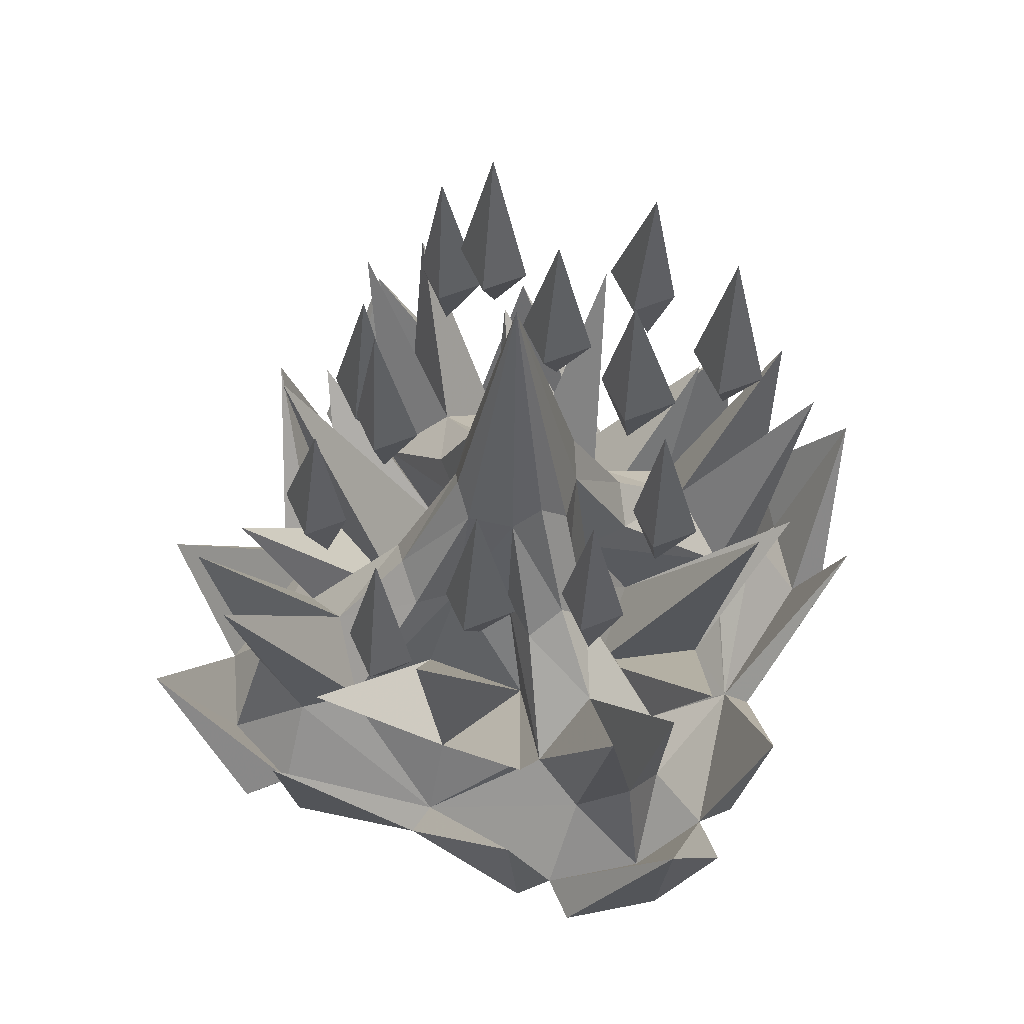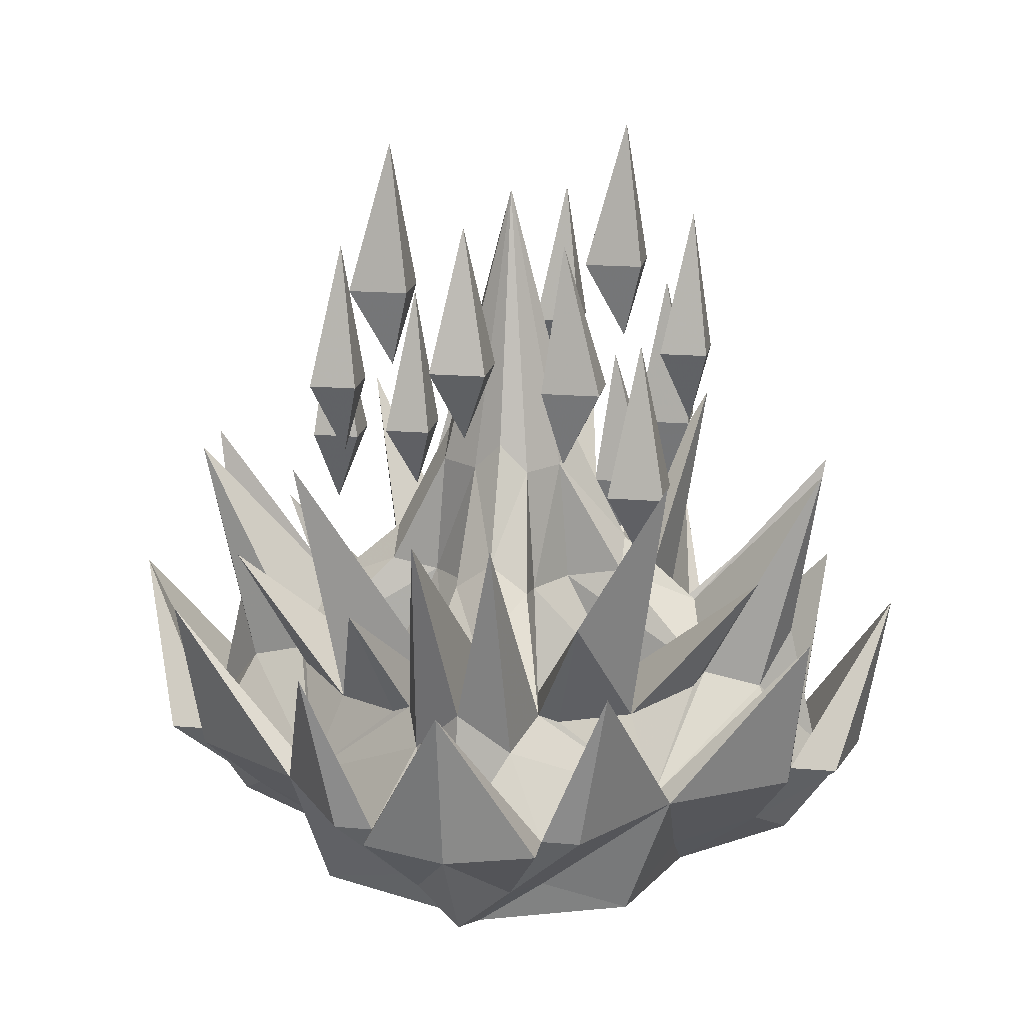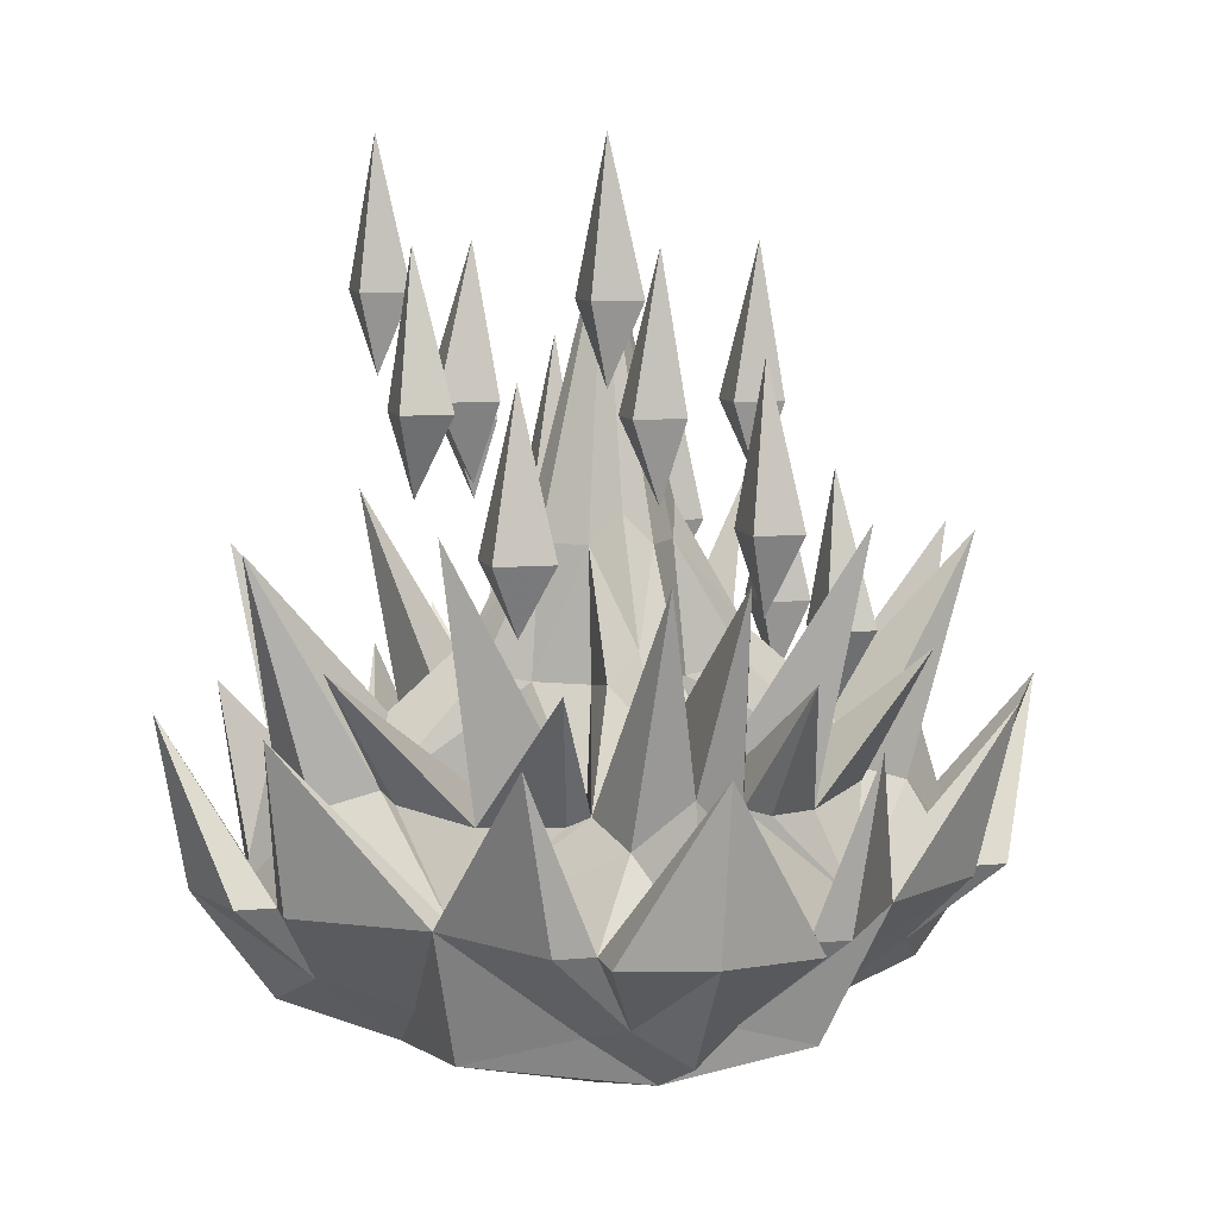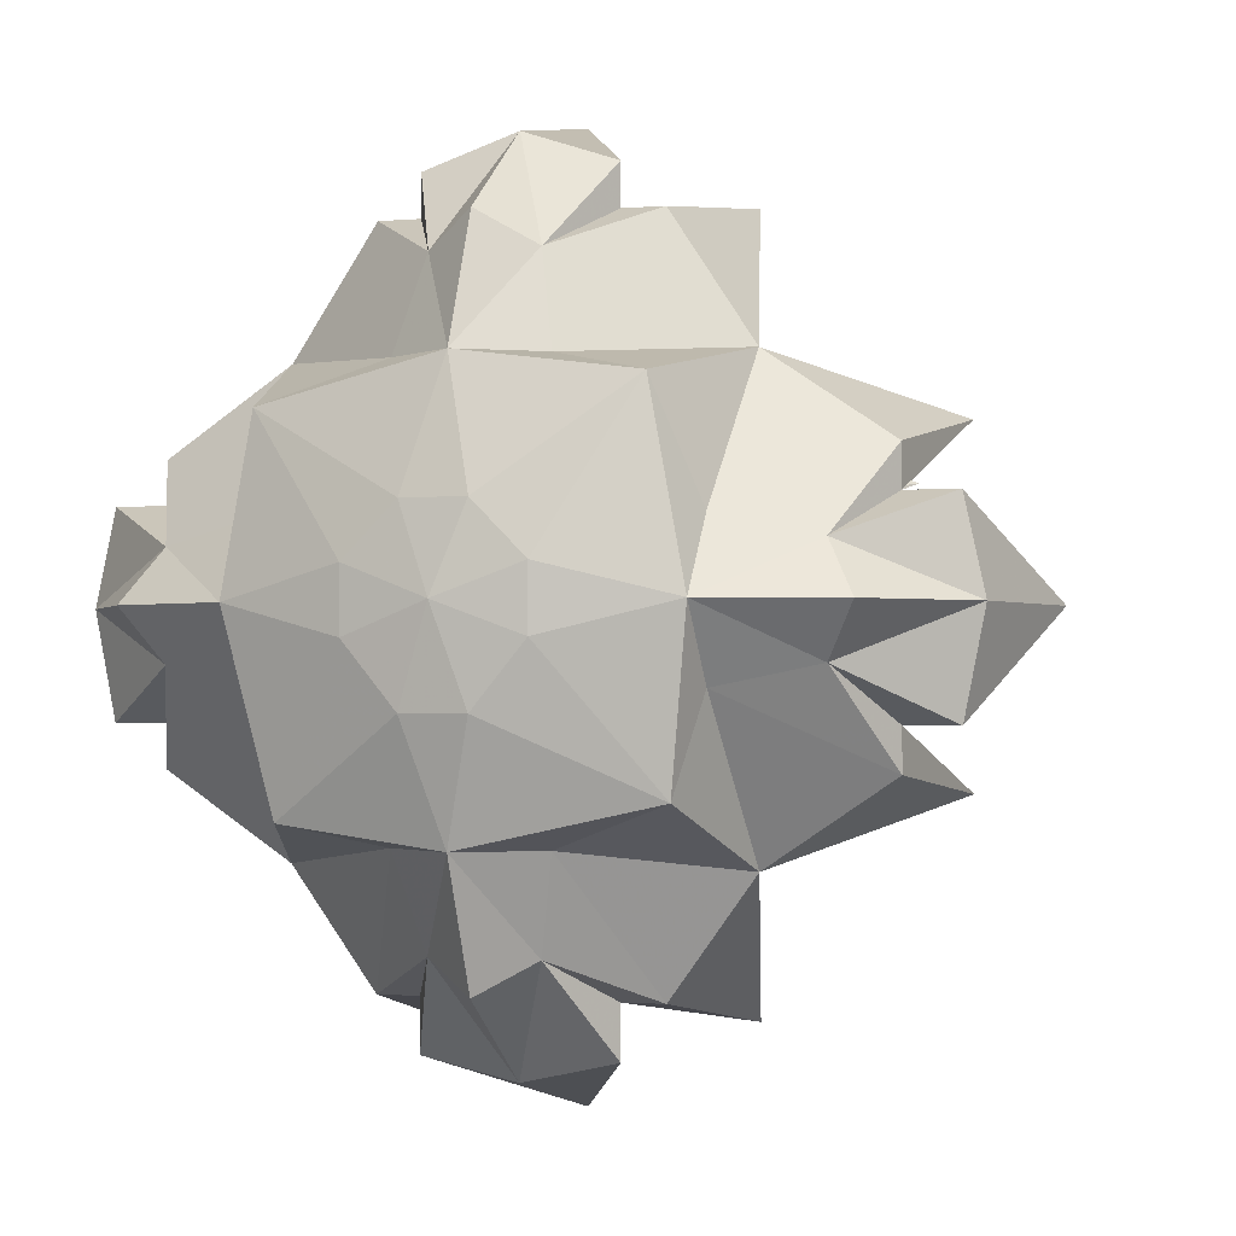
<metadata>
{"format":"obj","ext":"obj","renderer":"f3d","projection":"perspective","resolution":1024,"background":"white","views":[{"elev":57.1,"azim":66.8,"up":"+Z"},{"elev":17.4,"azim":-170.0,"up":"+Z"},{"elev":8.5,"azim":-104.4,"up":"+Z"},{"elev":-1.4,"azim":-160.7,"up":"+Y"}]}
</metadata>
<code>
v 0.02344 -0.125 -1.031
v 0 -0.05469 -1.039
v 0.0625 -0.07812 -1.031
v 0.125 -0.1953 -0.9922
v 0 -0.2109 -1.008
v 0 -0.125 -1.031
v -0.02344 -0.125 -1.031
v -0.0625 -0.07812 -1.031
v -0.0625 -0.05469 -1.031
v -0.0625 -0.03125 -1.031
v -0.02344 0.007812 -1.031
v 0 0.007812 -1.031
v 0.02344 0.007812 -1.031
v 0.0625 -0.03125 -1.031
v 0.0625 -0.05469 -1.031
v 0.1562 -0.05469 -1.008
v 0.1562 -0.1094 -0.9688
v 0.1641 -0.2266 -0.8828
v 0.05469 -0.2109 -0.9688
v 0.03906 -0.2812 -0.9453
v 0 -0.3047 -0.9688
v -0.03906 -0.2812 -0.9453
v -0.05469 -0.2109 -0.9688
v -0.1406 -0.1797 -0.9922
v 0 -0.3359 -0.8828
v 0.07031 -0.3125 -0.8828
v 0.03906 -0.2812 -0.8203
v 0 -0.3047 -0.7812
v -0.03906 -0.2812 -0.8203
v -0.07031 -0.3125 -0.8828
v 0 -0.3984 -0.75
v 0.07031 -0.3516 -0.8828
v 0.1016 -0.3125 -0.8828
v 0.125 -0.3359 -0.75
v 0.1484 -0.2031 -0.8828
v 0.05469 -0.2344 -0.8047
v 0.03125 -0.3359 -0.6328
v 0 -0.2266 -0.7578
v -0.03125 -0.3359 -0.6328
v -0.05469 -0.2344 -0.8047
v -0.1484 -0.2031 -0.8828
v -0.125 -0.3359 -0.75
v -0.1016 -0.3125 -0.8828
v -0.07031 -0.3516 -0.8828
v 0 -0.3672 -0.8828
v 0.03125 -0.1641 -0.7266
v 0 -0.1641 -0.7031
v -0.03125 -0.1562 -0.7266
v 0.02344 -0.1094 -0.6328
v 0 -0.1094 -0.6094
v -0.02344 -0.1016 -0.6328
v -0.03125 -0.1094 -0.7344
v -0.03906 -0.1562 -0.8203
v -0.09375 -0.2812 -0.7109
v -0.07031 -0.2344 -0.8125
v -0.125 -0.1797 -0.8203
v -0.1719 -0.1328 -0.8125
v -0.1797 -0.1094 -0.8047
v -0.2266 -0.09375 -0.8203
v -0.2578 -0.1328 -0.8828
v -0.2734 -0.1797 -0.75
v -0.1641 -0.2266 -0.8828
v 0 -0.05469 -0.3984
v 0.04688 -0.07812 -0.6328
v 0.05469 -0.05469 -0.6094
v 0.05469 -0.03125 -0.6328
v 0.02344 -0.007812 -0.6328
v 0 0 -0.6094
v -0.02344 0 -0.6328
v -0.04688 -0.03125 -0.6328
v -0.05469 -0.05469 -0.6094
v -0.05469 -0.07812 -0.6328
v 0.03906 -0.1562 -0.8203
v 0.03125 -0.125 -0.7344
v 0.05469 -0.08594 -0.7344
v 0.1016 -0.08594 -0.7266
v 0.1016 -0.05469 -0.7031
v 0.1016 -0.03125 -0.7266
v 0.0625 -0.03125 -0.7344
v 0.03125 0 -0.7344
v 0.03125 0.03906 -0.7266
v 0 0.04688 -0.7031
v -0.03125 0.04688 -0.7266
v -0.03125 0.007812 -0.7344
v -0.05469 -0.03125 -0.7344
v -0.1016 -0.03125 -0.7266
v -0.1016 -0.05469 -0.7031
v -0.1016 -0.08594 -0.7266
v -0.0625 -0.08594 -0.7344
v -0.1016 -0.09375 -0.8203
v -0.1562 -0.2109 -0.6094
v 0.125 -0.1797 -0.8203
v 0.07031 -0.2344 -0.8125
v 0.09375 -0.2812 -0.7109
v 0.1562 -0.2109 -0.6094
v 0.1016 -0.09375 -0.8203
v 0.1797 -0.1094 -0.8047
v 0.1641 -0.05469 -0.7578
v 0.1797 0 -0.8047
v 0.1016 -0.01562 -0.8203
v 0.03906 0.03906 -0.8203
v 0.05469 0.125 -0.8047
v 0 0.1094 -0.7578
v -0.05469 0.125 -0.8047
v -0.03906 0.03906 -0.8203
v -0.1016 -0.01562 -0.8203
v -0.1797 0 -0.8047
v -0.1641 -0.05469 -0.7578
v -0.2266 -0.1484 -0.7109
v 0.2734 -0.1797 -0.75
v 0.2578 -0.1328 -0.8828
v 0.2266 -0.09375 -0.8203
v 0.1719 -0.1328 -0.8125
v 0.2266 -0.1484 -0.7109
v 0.2734 -0.05469 -0.8828
v 0.3359 -0.05469 -0.75
v 0.2578 0.01562 -0.8828
v 0.2266 -0.01562 -0.8203
v 0.25 -0.05469 -0.7812
v 0.2734 -0.08594 -0.6328
v 0.2734 -0.03125 -0.6328
v 0.1484 0.09375 -0.8828
v 0.1719 0.01562 -0.8125
v 0.2266 0.03125 -0.7109
v 0.125 0.07031 -0.8203
v 0.1562 0.1016 -0.6094
v 0.09375 0.1719 -0.7109
v 0.07031 0.1172 -0.8125
v 0.03906 0.1719 -0.8203
v 0.03125 0.2188 -0.6328
v 0 0.1953 -0.7812
v -0.03125 0.2188 -0.6328
v -0.03906 0.1719 -0.8203
v -0.1484 0.09375 -0.8828
v -0.07031 0.1172 -0.8125
v -0.09375 0.1719 -0.7109
v -0.125 0.07031 -0.8203
v -0.1562 0.1016 -0.6094
v -0.2266 0.03125 -0.7109
v -0.1719 0.01562 -0.8125
v -0.2266 -0.01562 -0.8203
v -0.2734 -0.03125 -0.6328
v -0.25 -0.05469 -0.7812
v -0.2734 -0.08594 -0.6328
v -0.2734 -0.05469 -0.8828
v -0.3359 -0.05469 -0.75
v -0.2969 -0.1328 -0.8828
v -0.2266 -0.09375 -0.9453
v -0.2578 -0.1641 -0.8828
v -0.1562 -0.1094 -0.9688
v 0.2266 -0.09375 -0.9453
v 0.25 -0.05469 -0.9688
v 0.3125 -0.05469 -0.8828
v 0.2969 -0.1328 -0.8828
v 0.2578 -0.1641 -0.8828
v 0.1562 0 -0.9688
v 0.2266 -0.01562 -0.9453
v 0.2969 0.01562 -0.8828
v 0.2578 0.04688 -0.8828
v 0.2734 0.07031 -0.75
v 0.1641 0.1094 -0.8828
v 0.125 0.2188 -0.75
v 0.07031 0.2031 -0.8828
v 0 0.2188 -0.8828
v 0.1406 0.07031 -0.9922
v 0.05469 0.1016 -0.9688
v 0.1016 0.2031 -0.8828
v 0.03906 0.1719 -0.9453
v 0.07031 0.2344 -0.8828
v 0 0.2812 -0.75
v -0.07031 0.2031 -0.8828
v 0 0.1016 -1.008
v -0.125 0.08594 -0.9922
v -0.05469 0.1016 -0.9688
v -0.03906 0.1719 -0.9453
v 0 0.1953 -0.9688
v 0 0.2578 -0.8828
v -0.07031 0.2344 -0.8828
v -0.1016 0.2031 -0.8828
v -0.125 0.2188 -0.75
v -0.1641 0.1094 -0.8828
v -0.2734 0.07031 -0.75
v -0.2578 0.01562 -0.8828
v -0.1562 0 -0.9688
v -0.2578 0.04688 -0.8828
v -0.2266 -0.01562 -0.9453
v -0.2969 0.01562 -0.8828
v -0.1562 -0.05469 -1.008
v -0.25 -0.05469 -0.9688
v -0.3125 -0.05469 -0.8828
v 0.07031 -0.2109 -0.5781
v 0.1016 -0.1953 -0.6953
v 0.05469 -0.1953 -0.6953
v 0.05469 -0.2344 -0.6953
v 0.1016 -0.2344 -0.6953
v 0.07031 -0.2109 -0.7578
v 0 -0.05469 -0.4141
v 0.01562 -0.03125 -0.5312
v -0.01562 -0.03125 -0.5312
v -0.01562 -0.07031 -0.5312
v 0.01562 -0.07031 -0.5312
v 0 -0.05469 -0.5938
v 0.07031 0.1016 -0.3359
v 0.1016 0.1172 -0.4531
v 0.05469 0.1172 -0.4531
v 0.05469 0.07812 -0.4531
v 0.1016 0.07812 -0.4531
v 0.07031 0.1016 -0.5156
v -0.125 -0.1406 -0.4922
v -0.1016 -0.125 -0.6172
v -0.1484 -0.125 -0.6172
v -0.1484 -0.1641 -0.6172
v -0.1016 -0.1641 -0.6172
v -0.125 -0.1406 -0.6797
v -0.1562 -0.05469 -0.4141
v -0.1328 -0.03125 -0.5312
v -0.1719 -0.03125 -0.5312
v -0.1719 -0.07031 -0.5312
v -0.1328 -0.07031 -0.5312
v -0.1562 -0.05469 -0.5938
v -0.07031 -0.2109 -0.5781
v -0.05469 -0.1953 -0.6953
v -0.1016 -0.1953 -0.6953
v -0.1016 -0.2344 -0.6953
v -0.05469 -0.2344 -0.6953
v -0.07031 -0.2109 -0.7578
v -0.07031 0.1016 -0.4141
v -0.05469 0.1172 -0.5312
v -0.1016 0.1172 -0.5312
v -0.1016 0.07812 -0.5312
v -0.05469 0.07812 -0.5312
v -0.07031 0.1016 -0.5938
v -0.125 0.03906 -0.5078
v -0.1016 0.0625 -0.6328
v -0.1484 0.0625 -0.6328
v -0.1484 0.01562 -0.6328
v -0.1016 0.01562 -0.6328
v -0.125 0.03906 -0.6875
v 0.1328 0.01562 -0.4375
v 0.1562 0.03906 -0.5547
v 0.1172 0.03906 -0.5547
v 0.1172 0 -0.5547
v 0.1562 0 -0.5547
v 0.1328 0.01562 -0.6172
v 0.1562 -0.05469 -0.4922
v 0.1719 -0.03125 -0.6172
v 0.1328 -0.03125 -0.6172
v 0.1328 -0.07031 -0.6172
v 0.1719 -0.07031 -0.6172
v 0.1562 -0.05469 -0.6797
v 0.1016 -0.1328 -0.5078
v 0.125 -0.1094 -0.6328
v 0.08594 -0.1094 -0.6328
v 0.08594 -0.1562 -0.6328
v 0.125 -0.1562 -0.6328
v 0.1016 -0.1328 -0.6875
v -0.03125 -0.1641 -0.4141
v -0.007812 -0.1406 -0.5312
v -0.04688 -0.1406 -0.5312
v -0.04688 -0.1797 -0.5312
v -0.007812 -0.1797 -0.5312
v -0.03125 -0.1641 -0.5938
v -0.1016 -0.03125 -0.3359
v -0.07031 -0.01562 -0.4531
v -0.1172 -0.01562 -0.4531
v -0.1172 -0.05469 -0.4531
v -0.07031 -0.05469 -0.4531
v -0.1016 -0.03125 -0.5156
v 0.02344 0.03906 -0.4141
v 0.04688 0.07031 -0.5312
v 0 0.07031 -0.5312
v 0 0.02344 -0.5312
v 0.04688 0.02344 -0.5312
v 0.02344 0.03906 -0.5938
f 1 2 3
f 1 3 4
f 1 4 5
f 1 5 6
f 1 6 2
f 2 6 7
f 2 7 8
f 2 8 9
f 2 9 10
f 2 10 11
f 2 11 12
f 2 12 13
f 2 13 14
f 2 14 15
f 2 15 3
f 3 15 16
f 3 16 4
f 4 16 17
f 4 19 5
f 5 23 24
f 5 24 7
f 5 7 6
f 25 26 27
f 25 27 28
f 25 28 29
f 25 29 30
f 32 45 20
f 20 45 21
f 21 45 22
f 22 45 44
f 48 51 52
f 48 52 40
f 40 52 53
f 41 55 56
f 41 56 57
f 43 62 23
f 43 23 22
f 63 49 64
f 63 66 67
f 63 69 70
f 63 72 51
f 36 73 74
f 36 74 46
f 46 74 49
f 49 74 64
f 64 74 75
f 64 75 76
f 66 78 79
f 66 79 67
f 67 79 80
f 67 80 81
f 69 83 84
f 69 84 70
f 70 84 85
f 70 85 86
f 72 88 89
f 72 89 51
f 51 89 52
f 52 89 53
f 53 89 90
f 54 56 55
f 35 92 93
f 73 92 95
f 73 96 74
f 74 96 75
f 75 96 97
f 75 97 76
f 78 99 79
f 79 99 100
f 79 100 101
f 79 101 80
f 80 101 102
f 80 102 81
f 83 104 84
f 84 104 105
f 84 105 106
f 84 106 85
f 85 106 107
f 85 107 86
f 88 58 89
f 89 58 90
f 90 56 91
f 92 94 93
f 33 20 19
f 33 19 18
f 35 113 92
f 92 113 114
f 115 112 111
f 115 117 118
f 115 118 119
f 115 119 112
f 100 125 126
f 105 137 138
f 59 143 145
f 59 145 60
f 62 149 150
f 151 152 153
f 151 153 154
f 151 155 17
f 155 18 17
f 152 157 153
f 153 157 158
f 122 125 123
f 123 125 124
f 159 157 156
f 159 156 161
f 129 163 164
f 129 164 131
f 161 166 167
f 164 171 133
f 164 133 131
f 172 166 165
f 172 165 13
f 172 13 12
f 172 12 11
f 172 11 173
f 172 173 174
f 166 168 167
f 122 128 125
f 125 128 127
f 168 177 169
f 168 176 177
f 177 176 175
f 177 175 178
f 16 14 165
f 16 165 156
f 13 165 14
f 15 14 16
f 134 137 135
f 135 137 136
f 179 175 174
f 179 174 181
f 141 183 145
f 141 145 143
f 181 184 185
f 188 184 173
f 188 173 10
f 188 10 9
f 188 9 8
f 188 8 24
f 188 24 150
f 184 186 185
f 134 140 137
f 137 140 139
f 186 190 187
f 147 190 148
f 148 190 189
f 189 190 186
f 10 173 11
f 56 109 57
f 149 148 150
f 7 24 8
f 191 193 194
f 191 195 192
f 192 195 196
f 193 196 194
f 197 199 200
f 197 201 198
f 198 201 202
f 199 202 200
f 203 205 206
f 203 207 204
f 204 207 208
f 205 208 206
f 209 211 212
f 209 213 210
f 210 213 214
f 211 214 212
f 215 217 218
f 215 219 216
f 216 219 220
f 217 220 218
f 221 223 224
f 221 225 222
f 222 225 226
f 223 226 224
f 227 229 230
f 227 231 228
f 228 231 232
f 229 232 230
f 233 235 236
f 233 237 234
f 234 237 238
f 235 238 236
f 239 241 242
f 239 243 240
f 240 243 244
f 241 244 242
f 245 247 248
f 245 249 246
f 246 249 250
f 247 250 248
f 251 253 254
f 251 255 252
f 252 255 256
f 253 256 254
f 257 259 260
f 257 261 258
f 258 261 262
f 259 262 260
f 263 265 266
f 263 267 264
f 264 267 268
f 265 268 266
f 269 271 272
f 269 273 270
f 270 273 274
f 271 274 272
f 4 17 18
f 4 18 19
f 25 30 31
f 25 31 26
f 26 34 35
f 26 35 27
f 27 35 36
f 29 40 41
f 29 41 30
f 30 41 42
f 40 53 54
f 41 58 59
f 41 59 60
f 41 60 61
f 42 62 43
f 36 94 73
f 90 58 109
f 33 18 34
f 35 110 111
f 35 111 112
f 35 112 97
f 115 111 116
f 115 116 117
f 99 118 122
f 99 124 100
f 101 127 102
f 102 122 129
f 104 133 134
f 104 136 105
f 106 139 107
f 107 134 141
f 60 145 146
f 61 149 62
f 62 150 24
f 62 24 23
f 114 97 96
f 18 155 110
f 117 160 122
f 117 122 118
f 159 161 160
f 122 162 163
f 122 163 129
f 161 156 165
f 161 165 166
f 161 167 162
f 163 170 164
f 164 170 171
f 171 180 134
f 171 134 133
f 179 181 180
f 134 182 183
f 134 183 141
f 181 174 173
f 181 173 184
f 181 185 182
f 183 146 145
f 5 19 20
f 5 20 21
f 5 21 22
f 5 22 23
f 151 16 152
f 151 17 16
f 16 156 157
f 16 157 152
f 172 174 175
f 172 175 176
f 172 176 168
f 172 168 166
f 188 150 148
f 188 148 189
f 188 189 186
f 188 186 184
f 26 31 32
f 26 32 20
f 26 20 33
f 26 33 34
f 27 37 28
f 28 39 29
f 30 42 43
f 30 43 22
f 30 22 44
f 30 44 31
f 38 36 46
f 38 46 47
f 38 47 48
f 38 48 40
f 38 40 39
f 47 46 49
f 47 49 50
f 47 50 51
f 47 51 48
f 40 54 55
f 40 55 41
f 41 57 58
f 41 61 62
f 41 62 42
f 63 50 49
f 63 64 65
f 63 65 66
f 63 67 68
f 63 68 69
f 63 70 71
f 63 71 72
f 63 51 50
f 64 76 77
f 64 77 65
f 65 77 66
f 66 77 78
f 67 81 82
f 67 82 68
f 68 82 69
f 69 82 83
f 70 86 87
f 70 87 71
f 71 87 72
f 72 87 88
f 53 90 91
f 53 91 56
f 53 56 54
f 35 93 36
f 36 93 94
f 73 94 92
f 73 95 96
f 76 97 98
f 76 98 77
f 77 98 78
f 78 98 99
f 81 102 103
f 81 103 82
f 82 103 83
f 83 103 104
f 86 107 108
f 86 108 87
f 87 108 88
f 88 108 58
f 90 109 56
f 34 18 35
f 35 18 110
f 35 97 113
f 92 114 96
f 92 96 95
f 38 37 36
f 112 119 120
f 97 120 98
f 98 121 99
f 99 122 123
f 99 123 124
f 100 124 125
f 100 126 101
f 101 126 125
f 101 125 127
f 102 127 128
f 102 128 122
f 102 130 103
f 103 132 104
f 104 134 135
f 104 135 136
f 105 136 137
f 105 138 106
f 106 138 137
f 106 137 139
f 107 139 140
f 107 140 134
f 107 142 108
f 108 144 58
f 59 144 143
f 60 146 147
f 60 147 148
f 60 148 149
f 60 149 61
f 151 154 111
f 151 111 155
f 113 97 114
f 110 155 111
f 154 116 111
f 116 158 117
f 117 158 157
f 117 157 159
f 117 159 160
f 160 161 122
f 122 161 162
f 129 131 130
f 162 167 163
f 163 167 168
f 163 168 169
f 163 169 170
f 131 133 132
f 119 118 121
f 170 178 171
f 171 178 175
f 171 175 179
f 171 179 180
f 180 181 134
f 134 181 182
f 141 143 142
f 182 185 183
f 183 185 186
f 183 186 187
f 183 187 146
f 57 109 58
f 191 192 193
f 192 196 193
f 197 198 199
f 198 202 199
f 203 204 205
f 204 208 205
f 209 210 211
f 210 214 211
f 215 216 217
f 216 220 217
f 221 222 223
f 222 226 223
f 227 228 229
f 228 232 229
f 233 234 235
f 234 238 235
f 239 240 241
f 240 244 241
f 245 246 247
f 246 250 247
f 251 252 253
f 252 256 253
f 257 258 259
f 258 262 259
f 263 264 265
f 264 268 265
f 269 270 271
f 270 274 271
f 27 36 37
f 28 37 38
f 28 38 39
f 29 39 40
f 31 44 45
f 31 45 32
f 112 120 97
f 98 120 119
f 98 119 121
f 99 121 118
f 102 129 130
f 103 130 131
f 103 131 132
f 104 132 133
f 107 141 142
f 108 142 143
f 108 143 144
f 58 144 59
f 154 153 116
f 153 158 116
f 169 177 170
f 170 177 178
f 187 190 146
f 146 190 147
f 191 194 195
f 194 196 195
f 197 200 201
f 200 202 201
f 203 206 207
f 206 208 207
f 209 212 213
f 212 214 213
f 215 218 219
f 218 220 219
f 221 224 225
f 224 226 225
f 227 230 231
f 230 232 231
f 233 236 237
f 236 238 237
f 239 242 243
f 242 244 243
f 245 248 249
f 248 250 249
f 251 254 255
f 254 256 255
f 257 260 261
f 260 262 261
f 263 266 267
f 266 268 267
f 269 272 273
f 272 274 273

</code>
